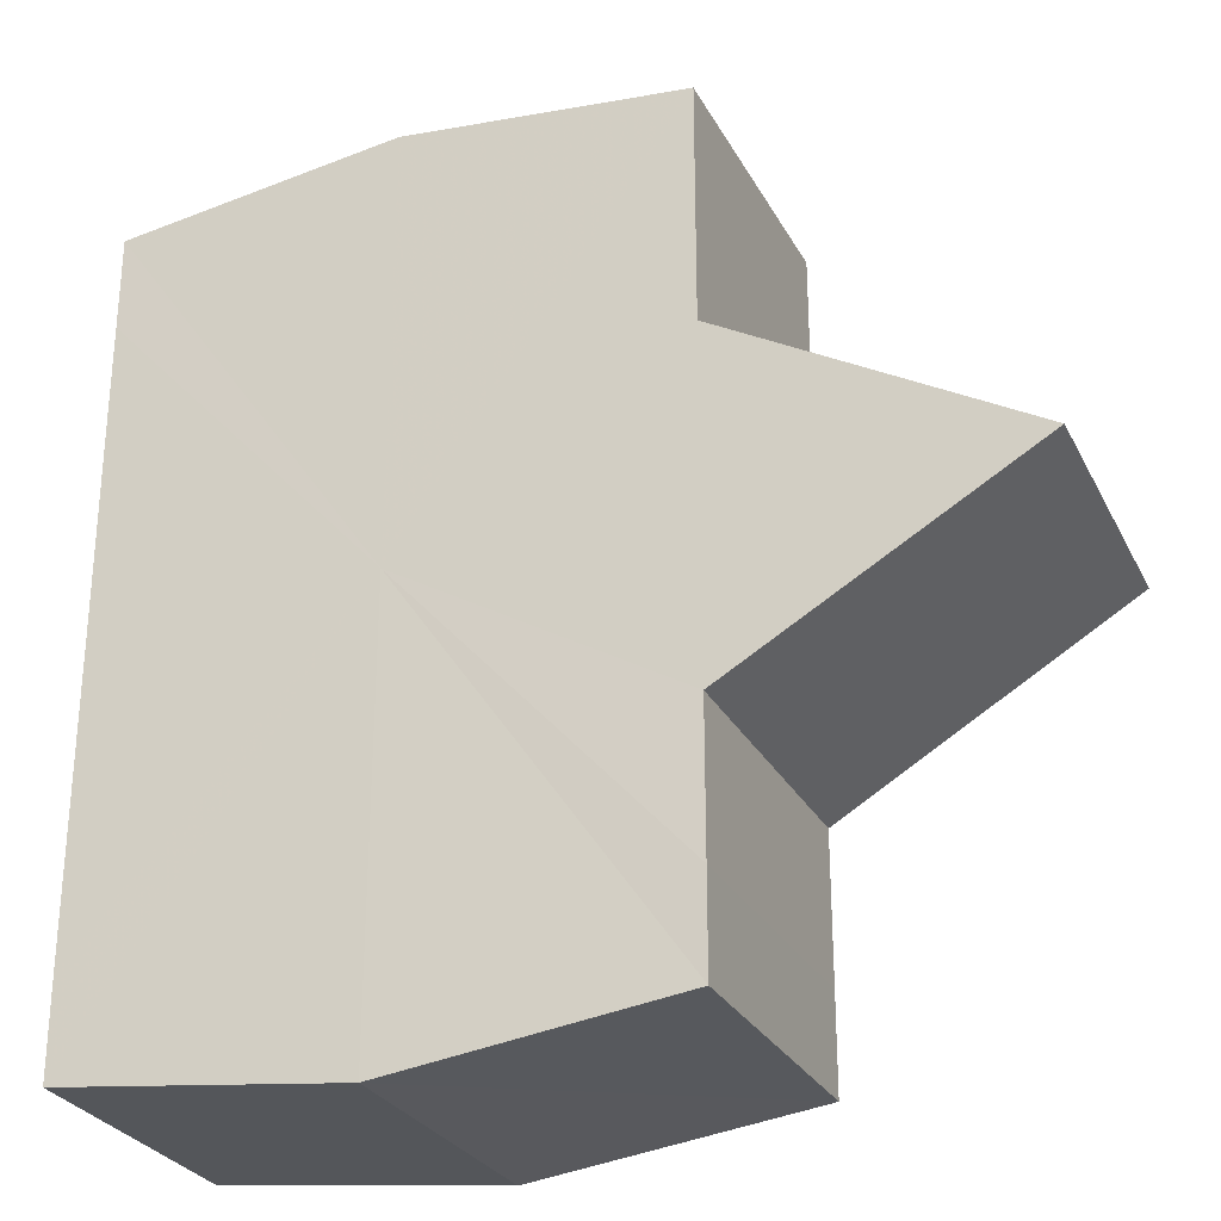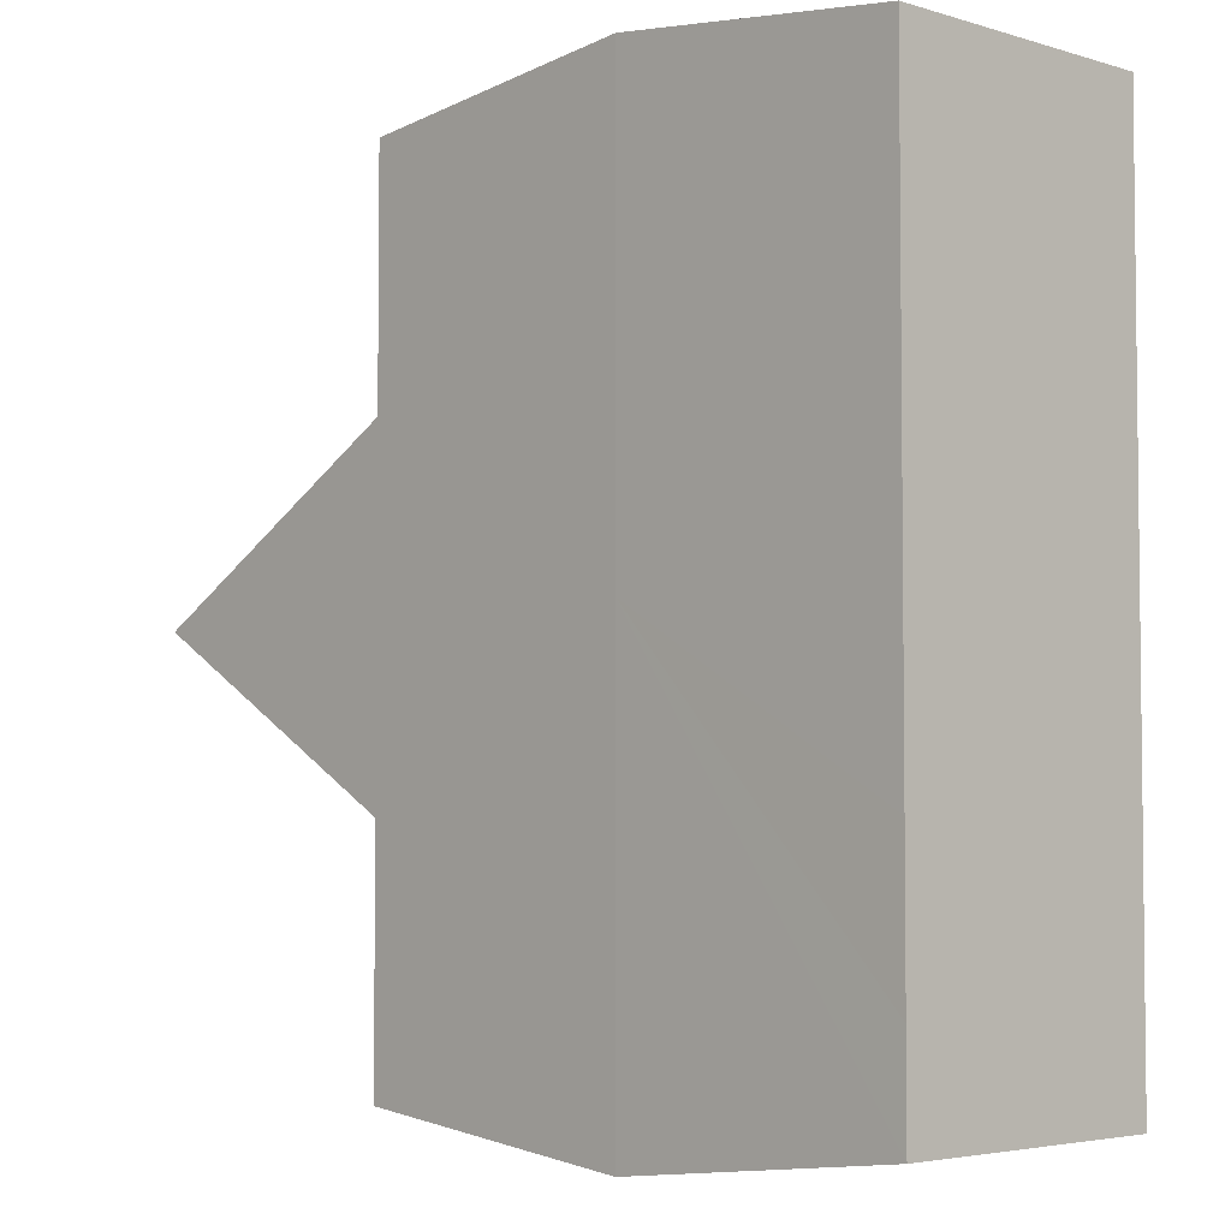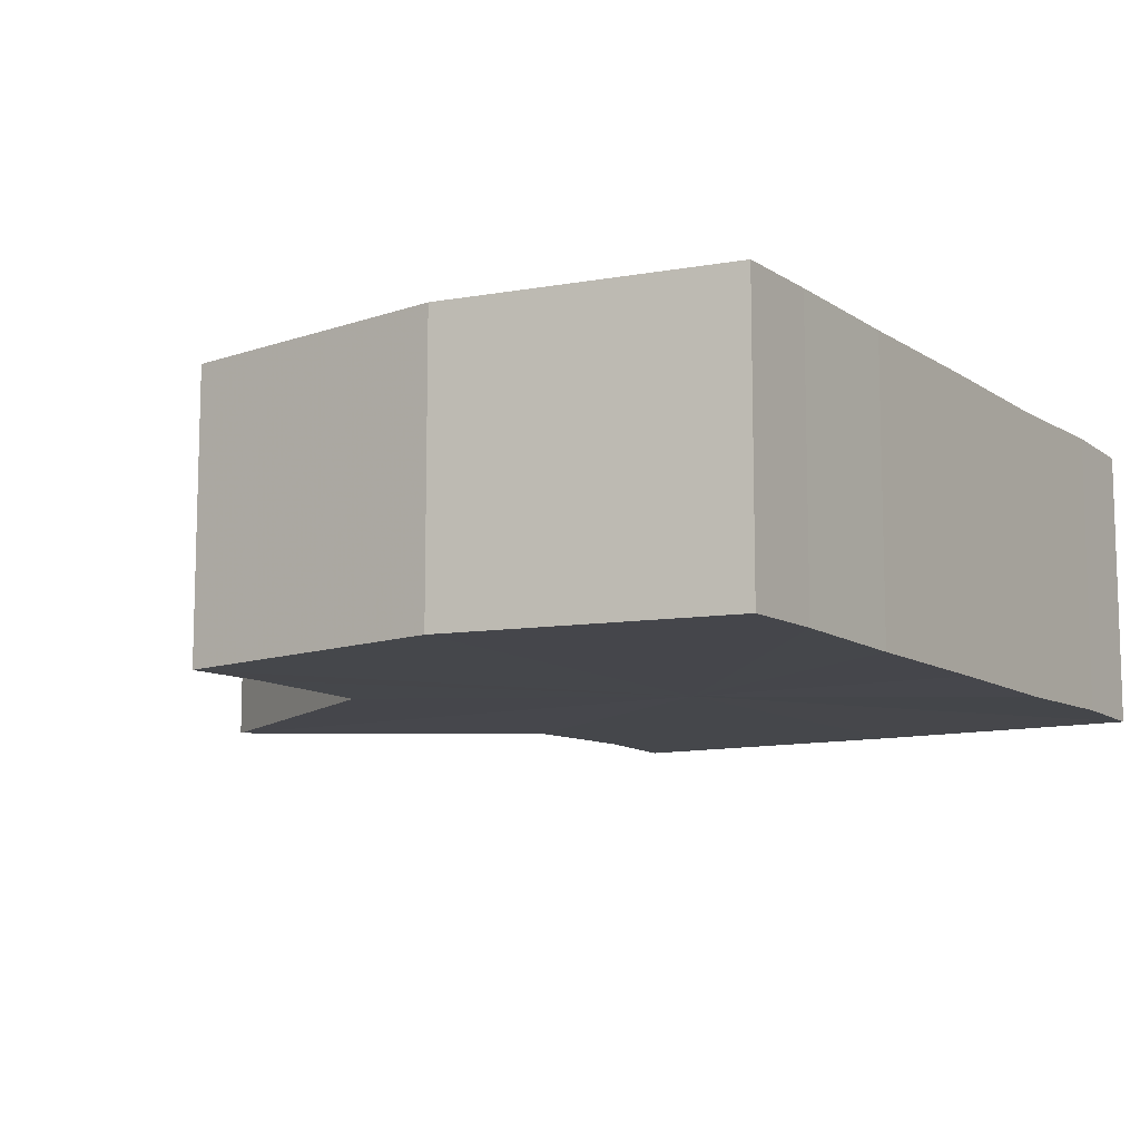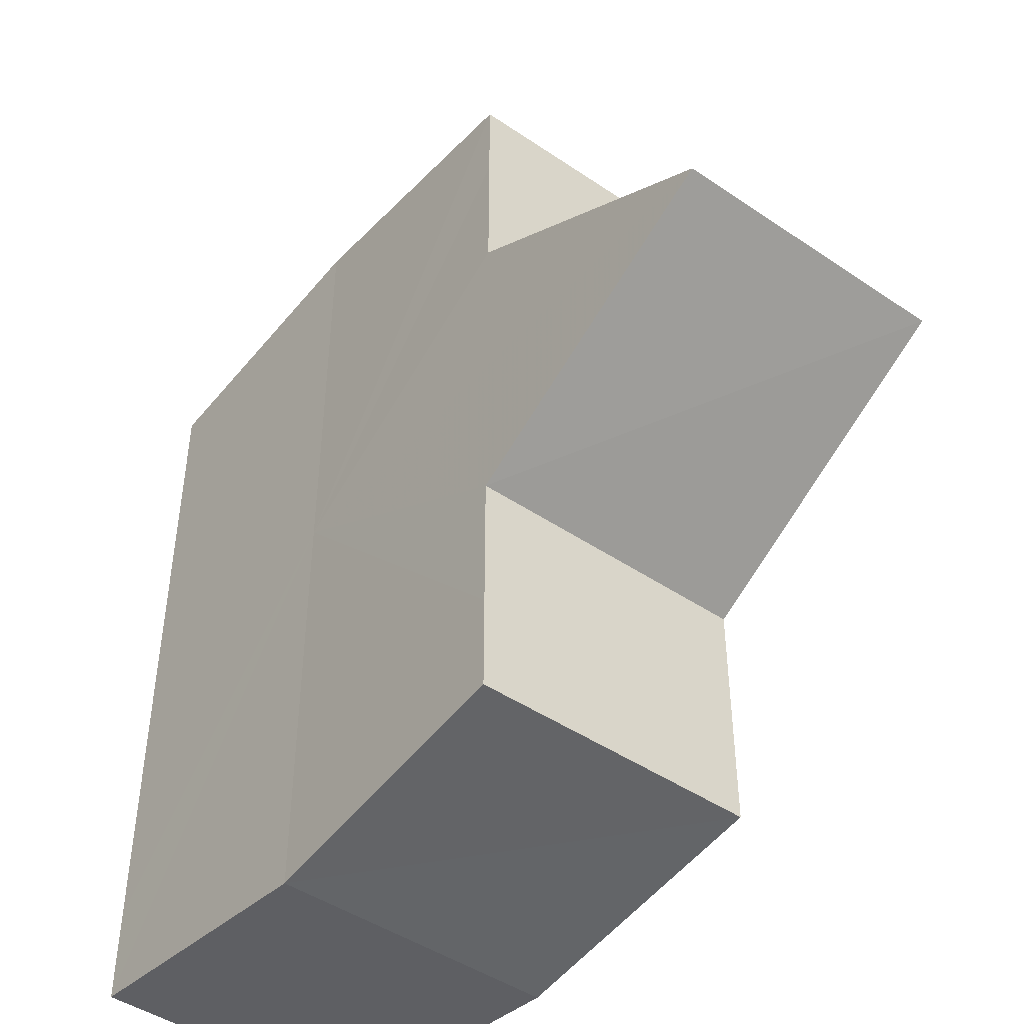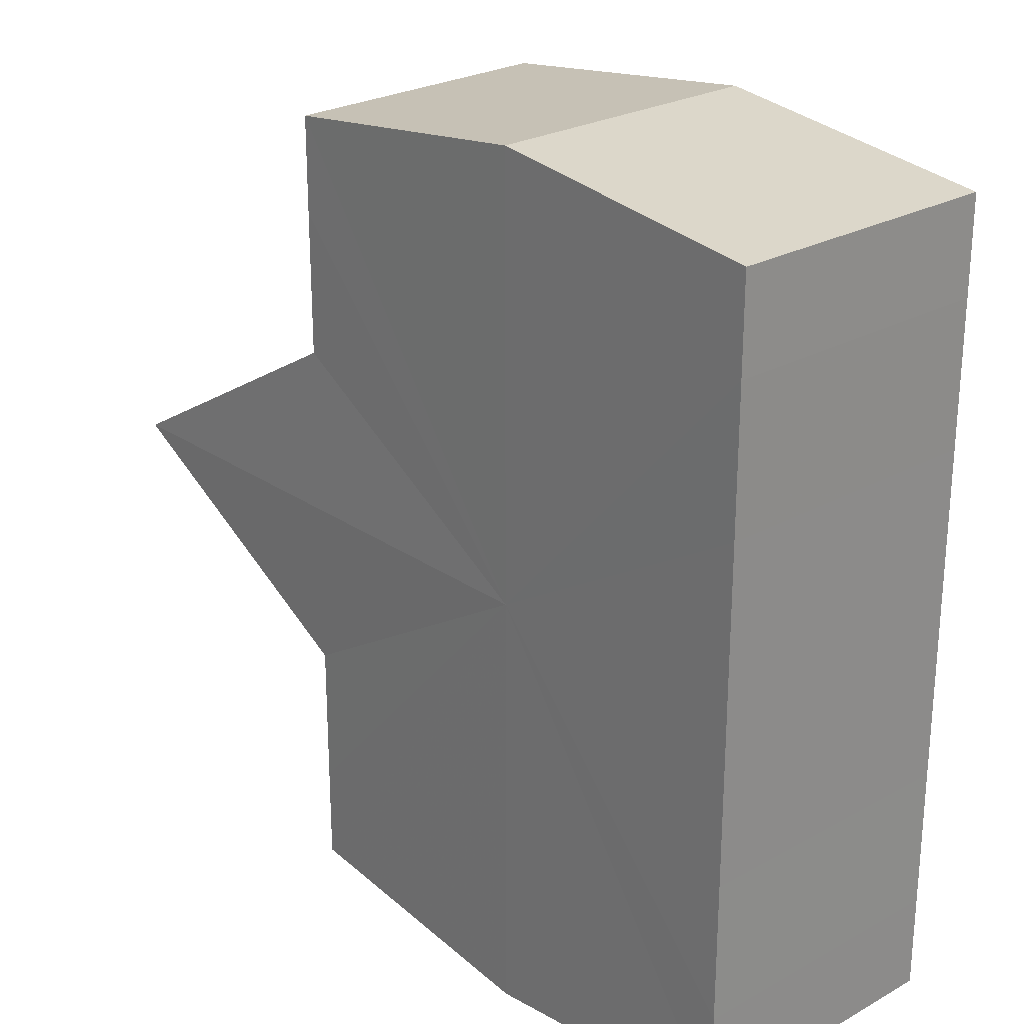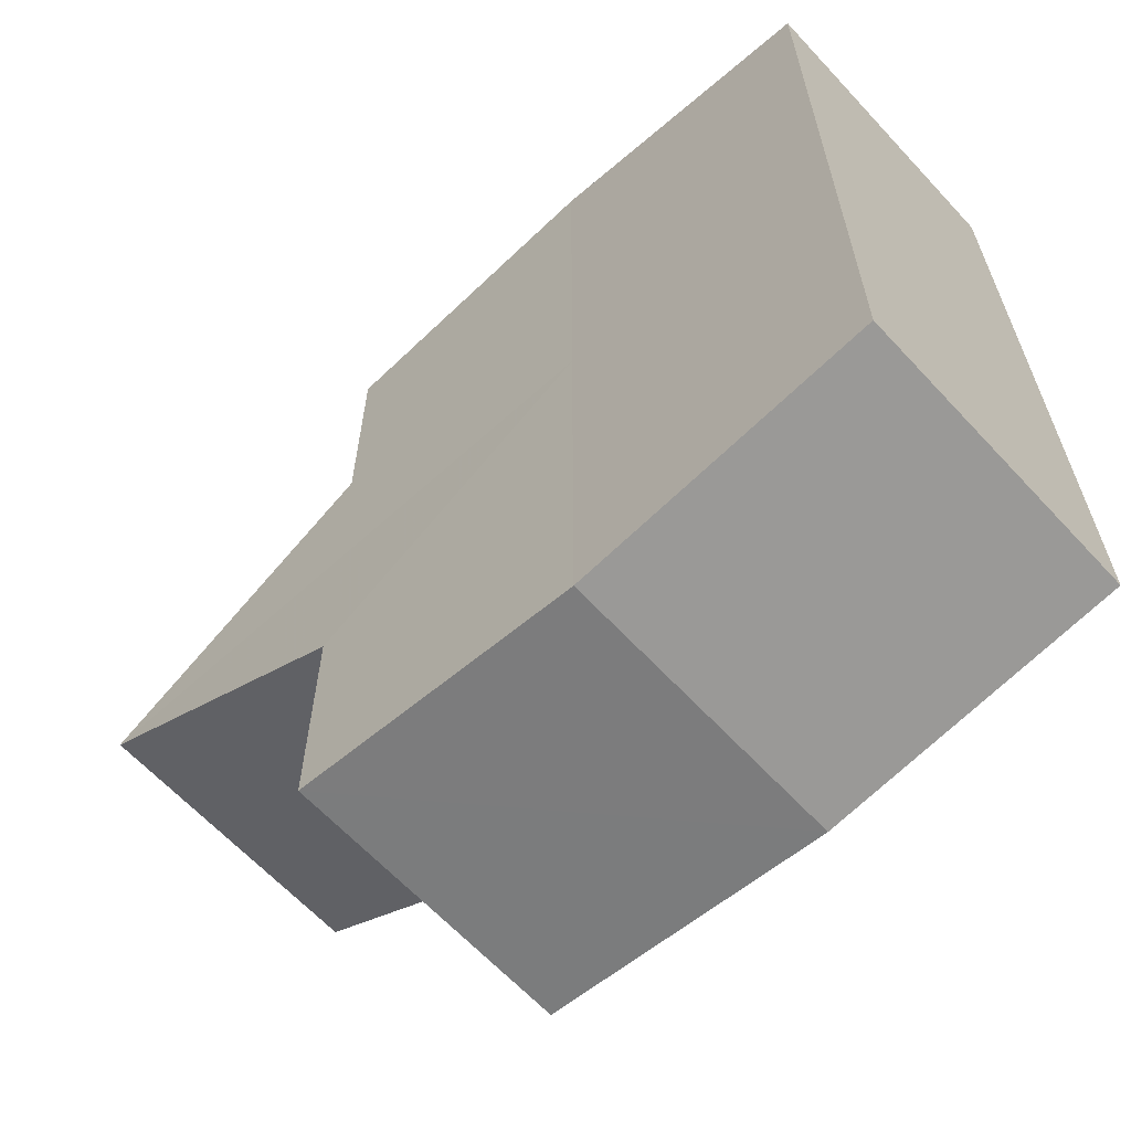
<metadata>
{"format":"obj","ext":"obj","renderer":"f3d","projection":"perspective","resolution":1024,"background":"white","views":[{"elev":-28.2,"azim":23.0,"up":"+Z"},{"elev":-4.1,"azim":-133.9,"up":"+Z"},{"elev":-10.5,"azim":-147.2,"up":"+Y"},{"elev":-45.9,"azim":51.6,"up":"+Z"},{"elev":25.1,"azim":-131.8,"up":"+Z"},{"elev":-63.9,"azim":-137.7,"up":"+Z"}]}
</metadata>
<code>
o 30056
v 2204 1887 6.054
v 2204 1887 6.053
v 2204 1887 6.054
v 2204 1887 6.053
v 2204 1887 6.053
v 2204 1887 6.054
v 2204 1887 6.054
v 2204 1887 6.053
v 2204 1887 6.053
v 2204 1887 6.038
v 2204 1887 6.054
v 2204 1887 6.049
v 2204 1887 6.044
v 2204 1887 6.053
v 2204 1887 6.038
v 2204 1887 6.049
v 2204 1887 6.053
v 2204 1887 6.049
v 2204 1887 6.044
v 2204 1887 6.049
v 2204 1887 6.044
v 2204 1887 6.038
v 2204 1887 6.044
v 2204 1887 6.038
v 2204 1887 6.033
v 2204 1887 6.038
v 2204 1887 6.033
v 2204 1887 6.028
v 2204 1887 6.033
v 2204 1887 6.028
v 2204 1887 6.024
v 2204 1887 6.028
v 2204 1887 6.024
v 2204 1887 6.028
v 2204 1887 6.033
v 2204 1887 6.028
v 2204 1887 6.038
v 2204 1887 6.033
v 2204 1887 6.044
v 2204 1887 6.038
v 2204 1887 6.049
v 2204 1887 6.044
v 2204 1887 6.053
v 2204 1887 6.049
v 2204 1887 6.024
v 2204 1887 6.023
v 2204 1887 6.024
v 2204 1887 6.023
v 2204 1887 6.024
v 2204 1887 6.023
v 2204 1887 6.024
v 2204 1887 6.024
v 2204 1887 6.023
v 2204 1887 6.024
v 2204 1887 6.023
v 2204 1887 6.028
v 2204 1887 6.033
v 2204 1887 6.028
v 2204 1887 6.024
v 2204 1887 6.033
v 2204 1887 6.028
v 2204 1887 6.044
v 2204 1887 6.038
v 2204 1887 6.038
v 2204 1887 6.033
v 2204 1887 6.049
v 2204 1887 6.044
v 2204 1887 6.038
v 2204 1887 6.033
v 2204 1887 6.053
v 2204 1887 6.049
v 2204 1887 6.028
v 2204 1887 6.033
v 2204 1887 6.024
v 2204 1887 6.028
v 2204 1887 6.053
v 2204 1887 6.049
v 2204 1887 6.044
v 2204 1887 6.049
v 2204 1887 6.038
v 2204 1887 6.044
v 2204 1887 6.038
v 2204 1887 6.054
v 2204 1887 6.053
v 2204 1887 6.053
v 2204 1887 6.049
v 2204 1887 6.049
v 2204 1887 6.044
v 2204 1887 6.044
v 2204 1887 6.038
v 2204 1887 6.038
v 2204 1887 6.033
v 2204 1887 6.033
v 2204 1887 6.028
v 2204 1887 6.028
v 2204 1887 6.024
v 2204 1887 6.024
v 2204 1887 6.023
f 1 2 3
f 4 1 5
f 5 6 7
f 7 8 9
f 10 8 11
f 10 12 8
f 10 13 12
f 10 11 14
f 10 15 13
f 16 14 17
f 10 14 18
f 19 20 16
f 10 18 21
f 22 23 19
f 10 21 24
f 25 26 22
f 10 24 27
f 28 29 25
f 10 27 30
f 31 32 28
f 33 34 31
f 34 35 36
f 35 37 38
f 37 39 40
f 39 41 42
f 41 43 44
f 10 30 45
f 46 45 47
f 10 45 48
f 49 50 46
f 10 48 51
f 52 53 49
f 53 54 55
f 10 51 56
f 10 56 57
f 10 57 15
f 58 51 59
f 60 61 58
f 62 15 63
f 64 65 60
f 66 67 62
f 68 69 64
f 70 71 66
f 69 72 73
f 72 74 75
f 76 77 70
f 77 78 79
f 78 80 81
f 82 83 84
f 82 85 83
f 82 84 86
f 82 87 85
f 82 86 88
f 82 89 87
f 82 88 90
f 82 91 89
f 82 90 92
f 82 93 91
f 82 92 94
f 82 95 93
f 82 94 96
f 82 97 95
f 82 96 98
f 82 98 97

</code>
